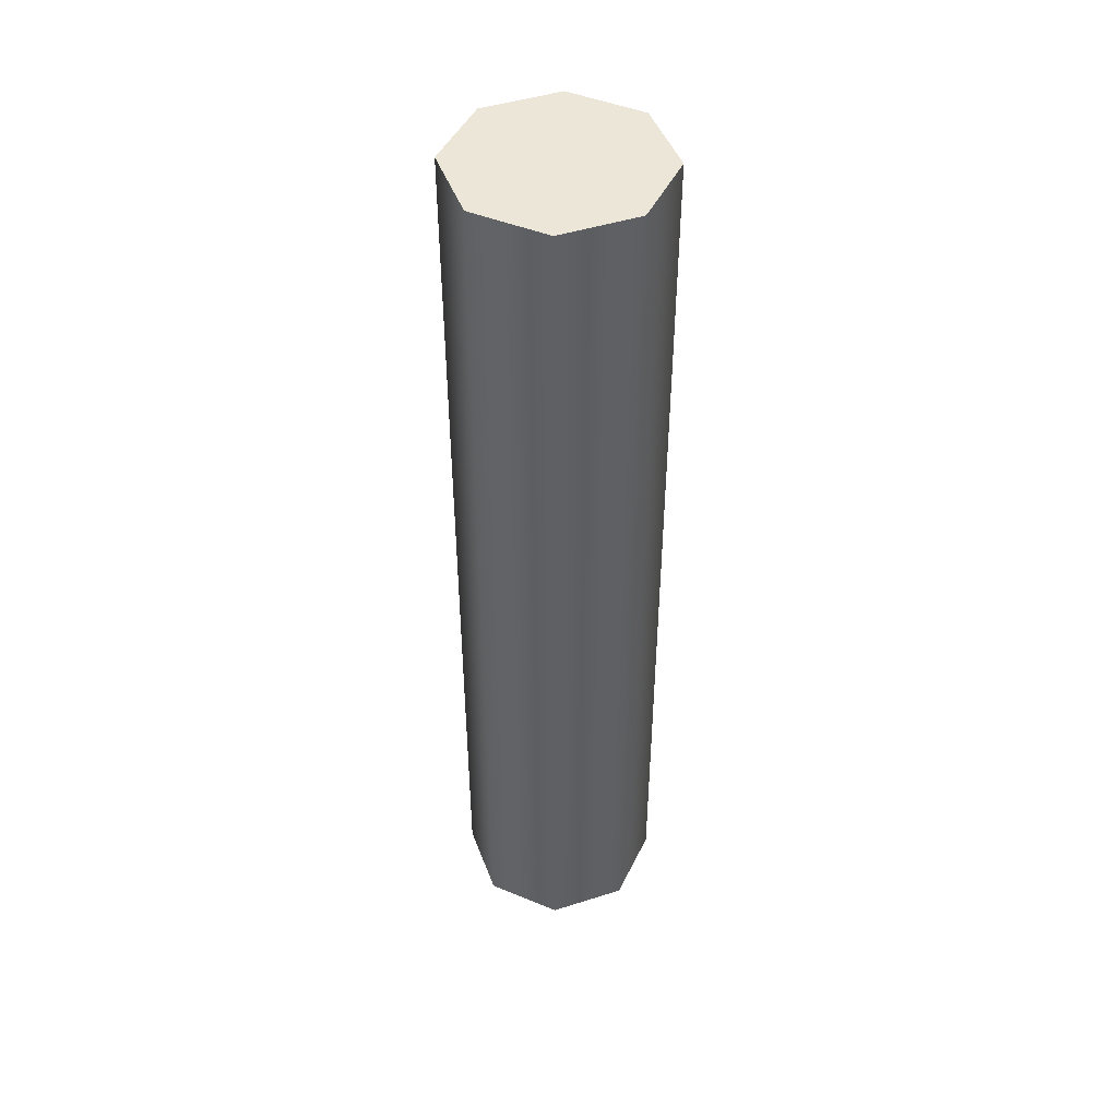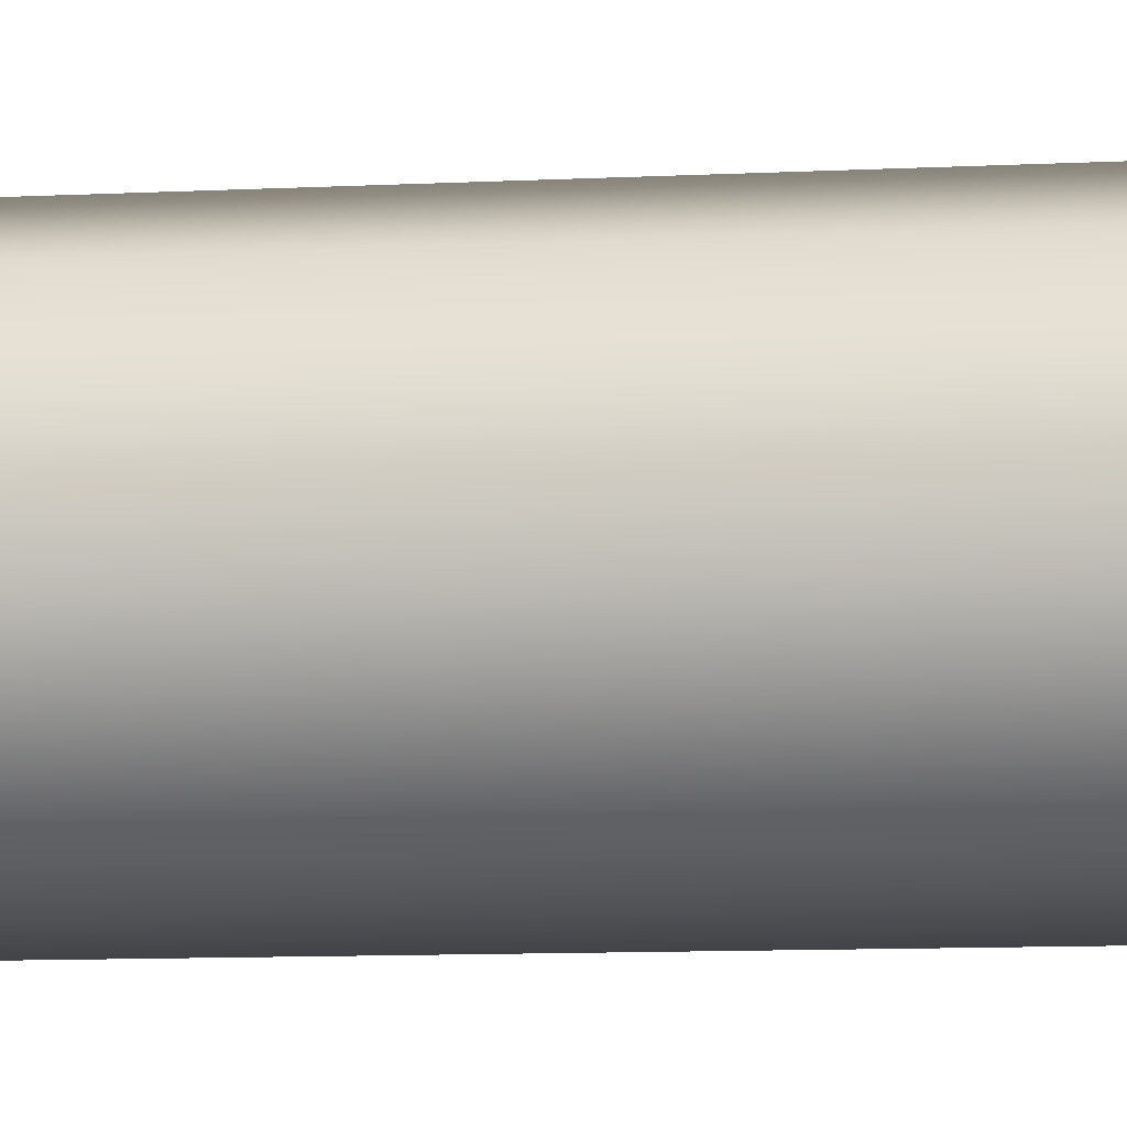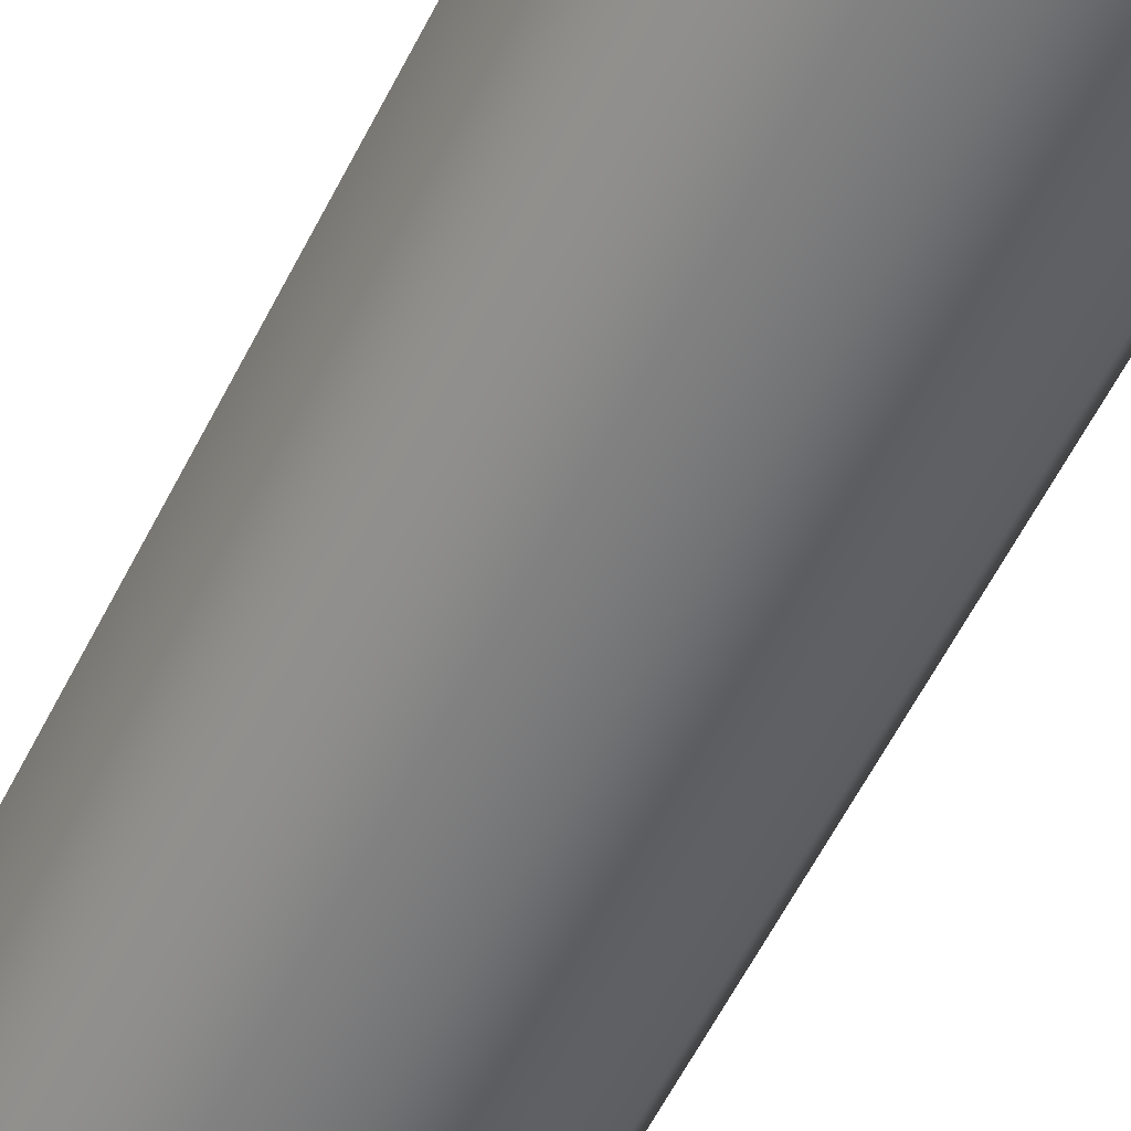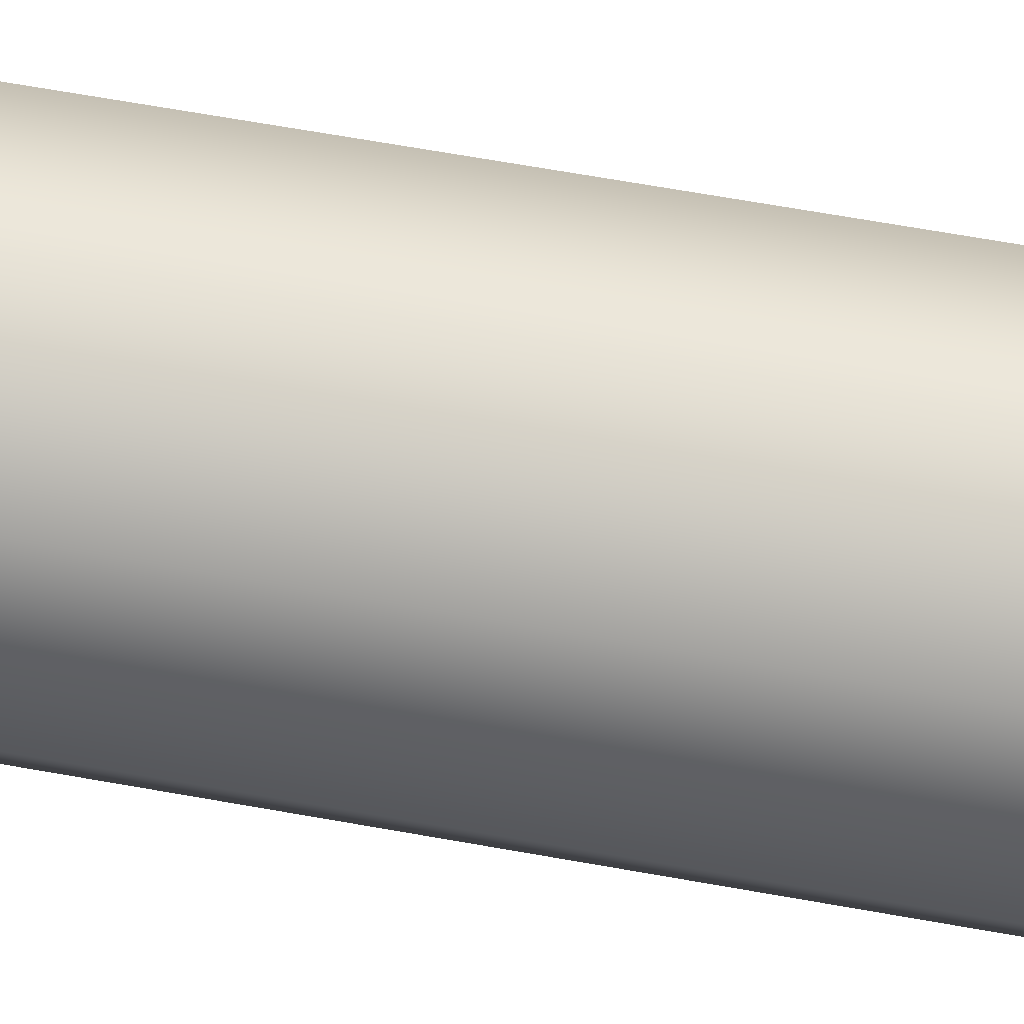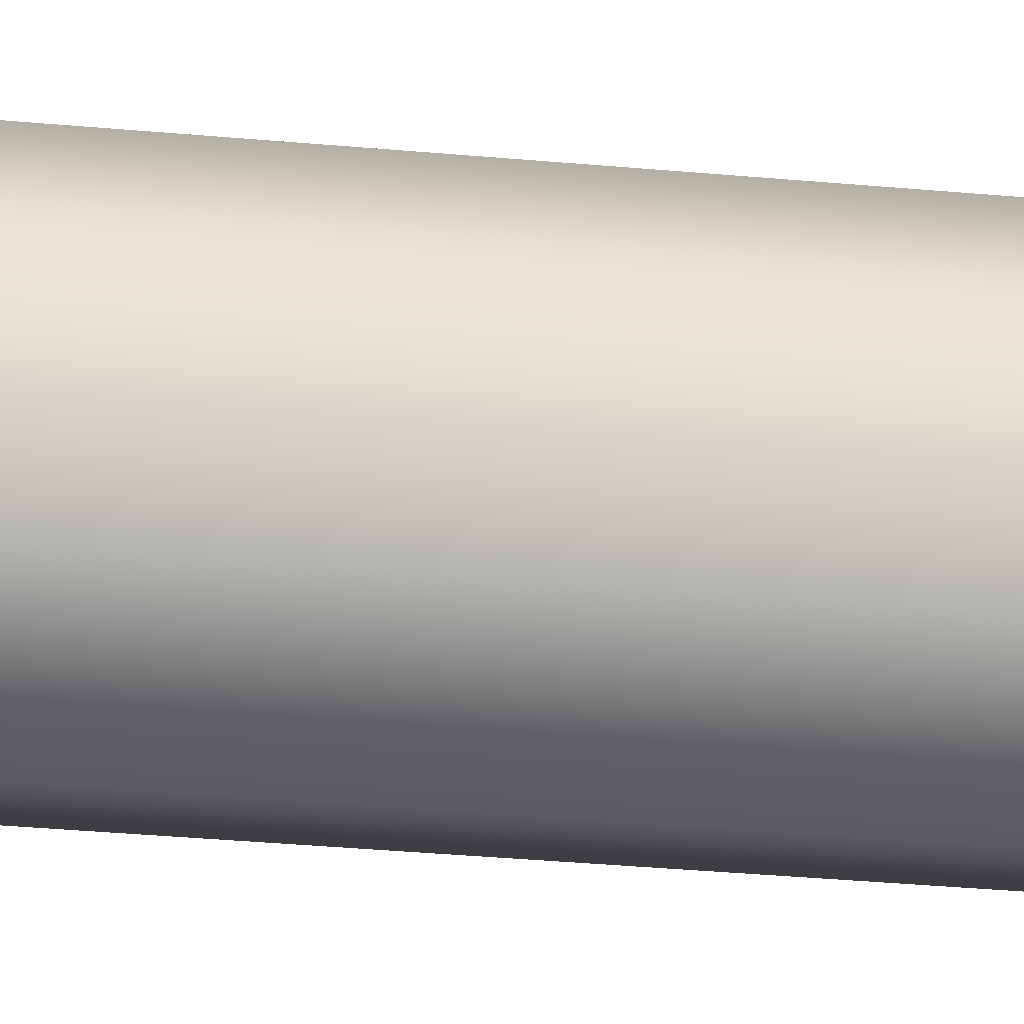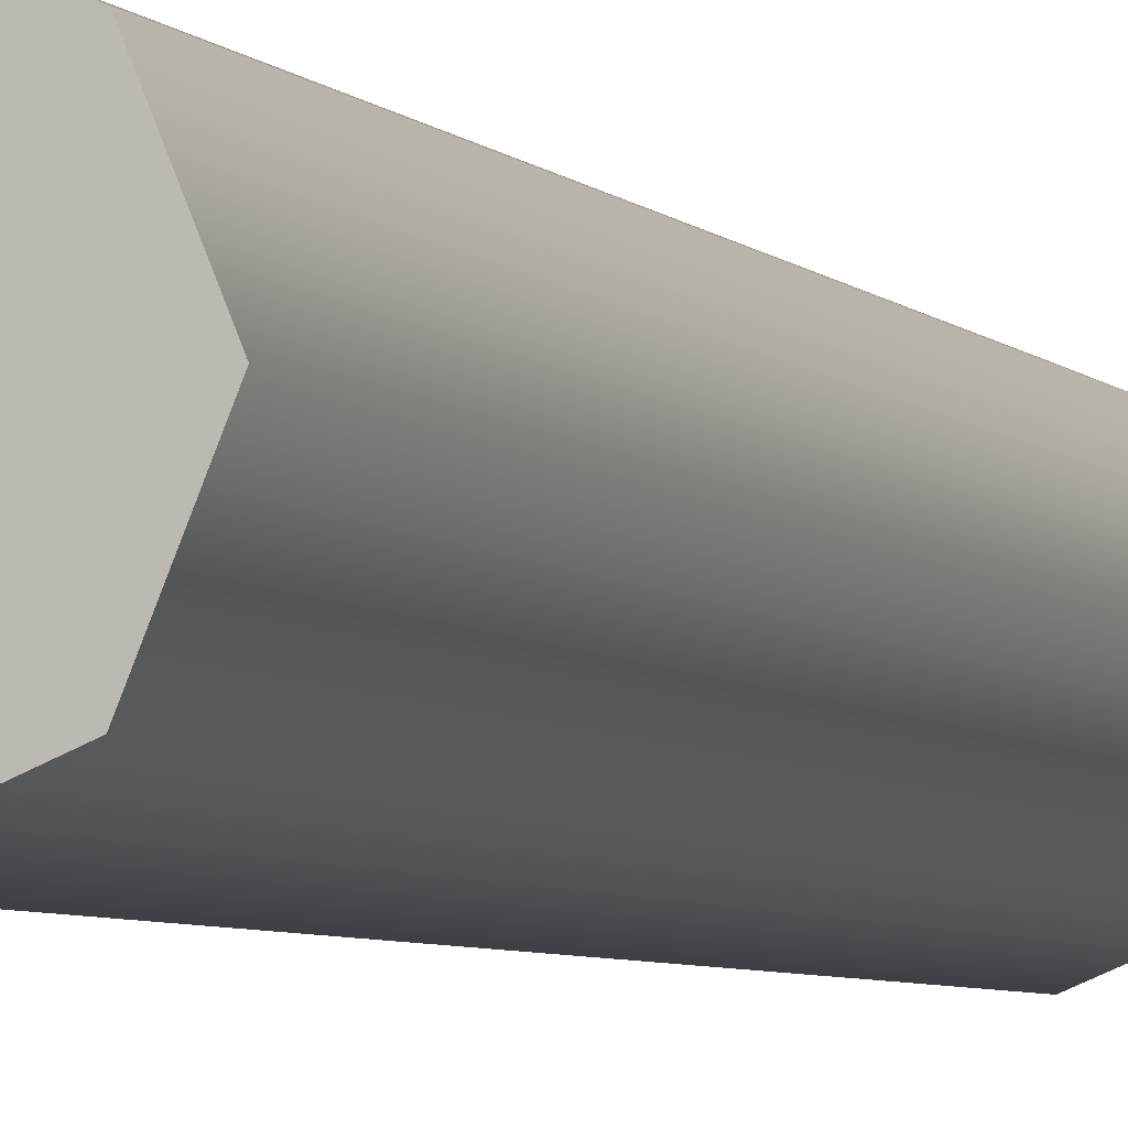
<metadata>
{"format":"obj","ext":"obj","renderer":"f3d","projection":"perspective","resolution":1024,"background":"white","views":[{"elev":46.4,"azim":-177.5,"up":"+Z"},{"elev":-7.3,"azim":-79.9,"up":"+Y"},{"elev":-55.6,"azim":154.2,"up":"+Y"},{"elev":61.6,"azim":-79.4,"up":"+Y"},{"elev":-34.7,"azim":-97.0,"up":"+Y"},{"elev":-4.7,"azim":19.5,"up":"+Y"}]}
</metadata>
<code>
g support-small-horizontal
v 3.61e-16 2.258e-13 0.5 1 1 1
v -0.07627 0.03159 0.5 1 1 1
v 0.07627 0.03159 0.5 1 1 1
v 0.1079 0.1079 0.5 1 1 1
v -0.1079 0.1079 0.5 1 1 1
v 0.07627 0.1841 0.5 1 1 1
v -0.07627 0.1841 0.5 1 1 1
v 3.61e-16 0.2157 0.5 1 1 1
v 0.07627 0.03159 -0.5 1 1 1
v 3.61e-16 0 -0.5 1 1 1
v 0.1079 0.1079 -0.5 1 1 1
v 0.07627 0.1841 -0.5 1 1 1
v 3.61e-16 0.2157 -0.5 1 1 1
v -0.07627 0.1841 -0.5 1 1 1
v -0.1079 0.1079 -0.5 1 1 1
v -0.07627 0.03159 -0.5 1 1 1
f 3 2 1
f 2 3 4
f 2 4 5
f 5 4 6
f 5 6 7
f 7 6 8
f 1 9 3
f 9 1 10
f 4 9 11
f 9 4 3
f 13 6 12
f 6 13 8
f 6 11 12
f 11 6 4
f 15 7 14
f 7 15 5
f 14 8 13
f 8 14 7
f 2 10 1
f 10 2 16
f 16 5 15
f 5 16 2
f 16 9 10
f 9 16 15
f 9 15 11
f 11 15 14
f 11 14 12
f 12 14 13
g support-small-horizontal
f 3 2 1
f 2 3 4
f 2 4 5
f 5 4 6
f 5 6 7
f 7 6 8
f 1 9 3
f 9 1 10
f 4 9 11
f 9 4 3
f 13 6 12
f 6 13 8
f 6 11 12
f 11 6 4
f 15 7 14
f 7 15 5
f 14 8 13
f 8 14 7
f 2 10 1
f 10 2 16
f 16 5 15
f 5 16 2
f 16 9 10
f 9 16 15
f 9 15 11
f 11 15 14
f 11 14 12
f 12 14 13

</code>
